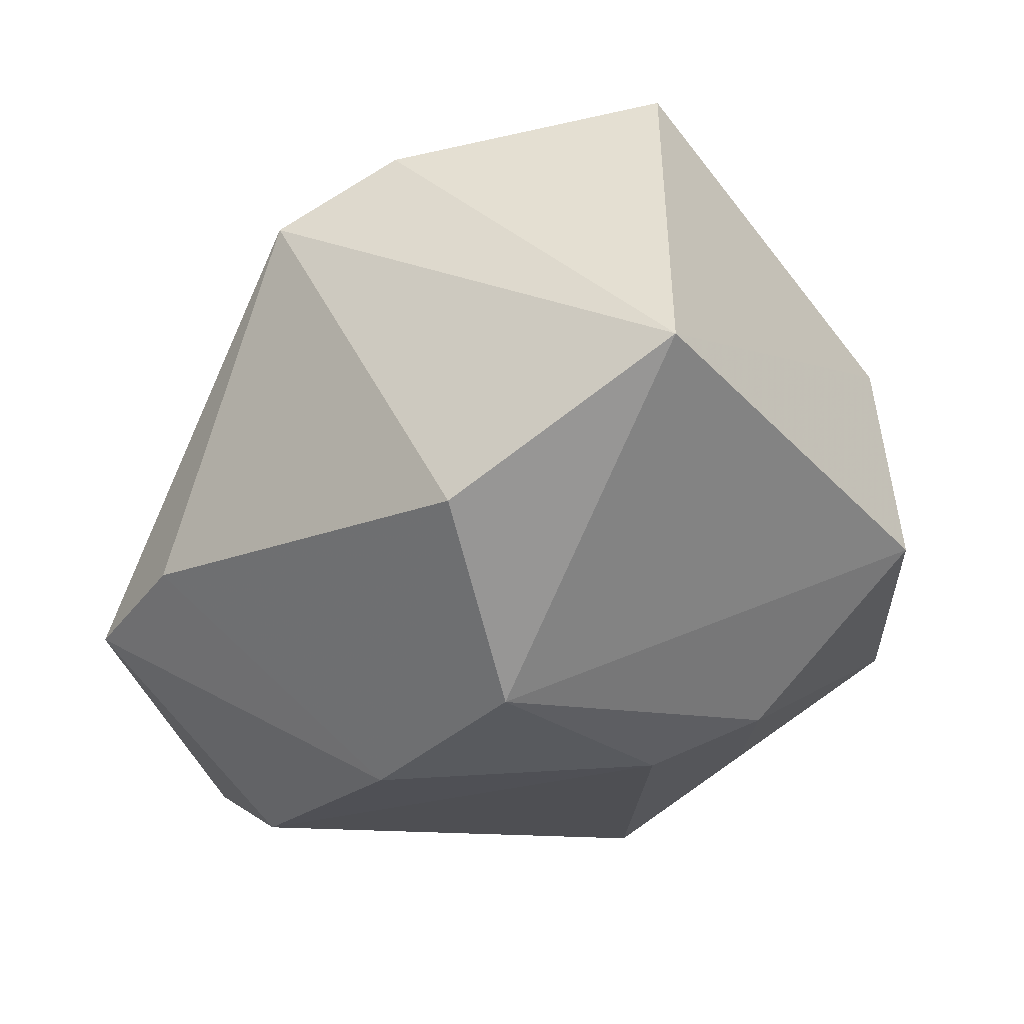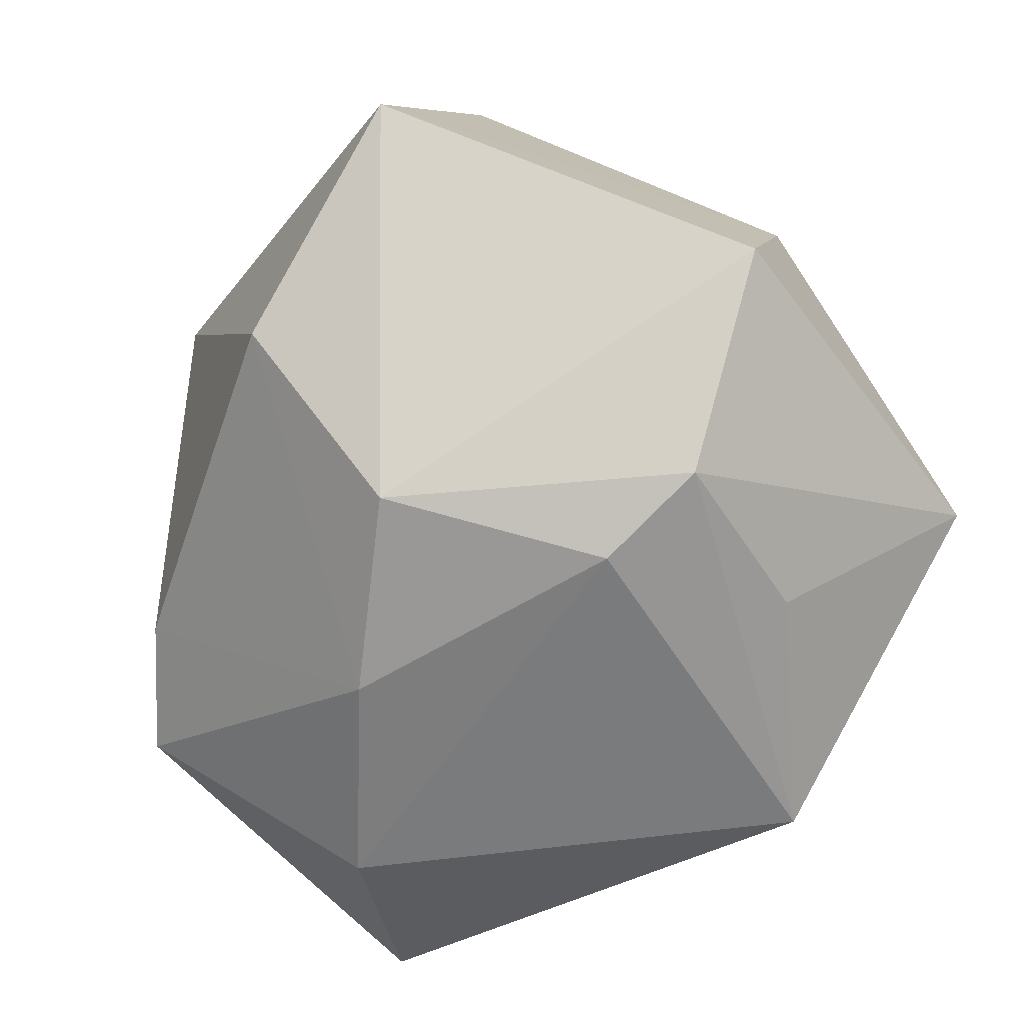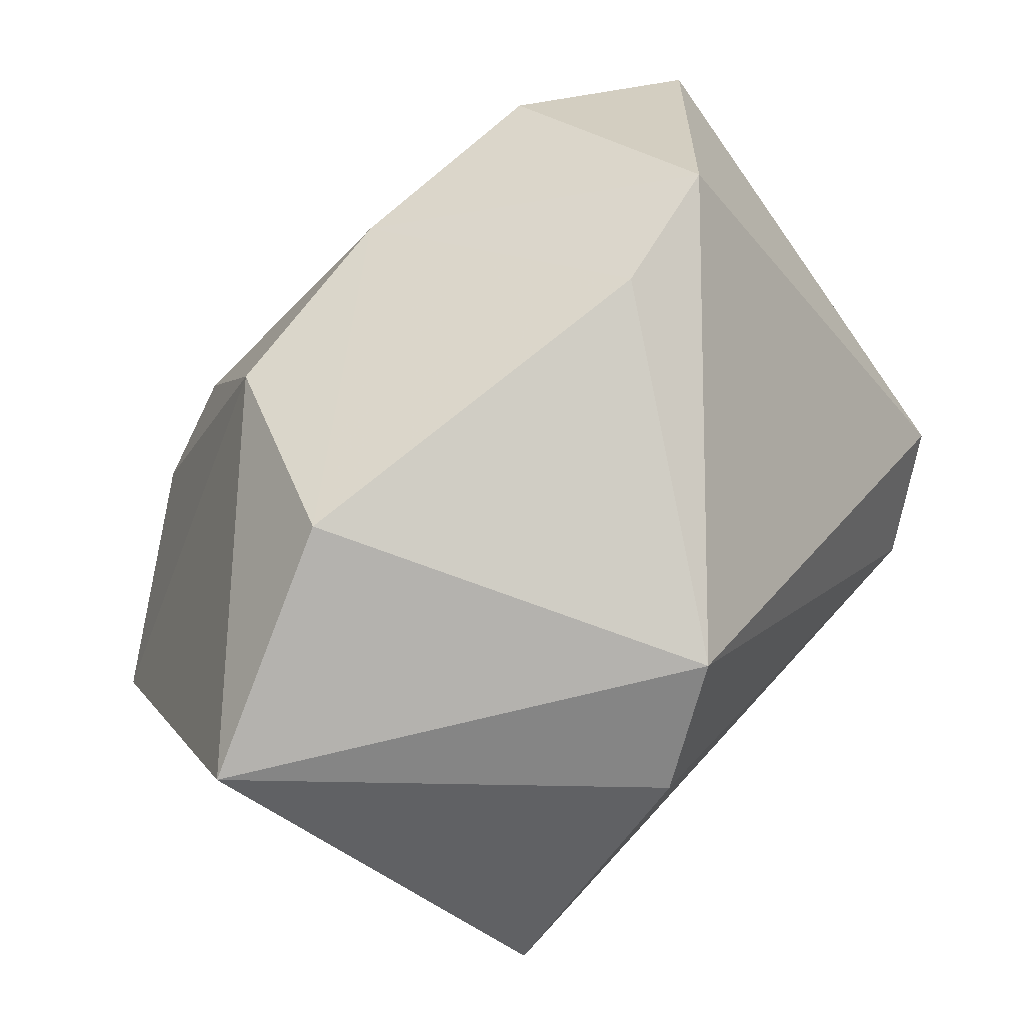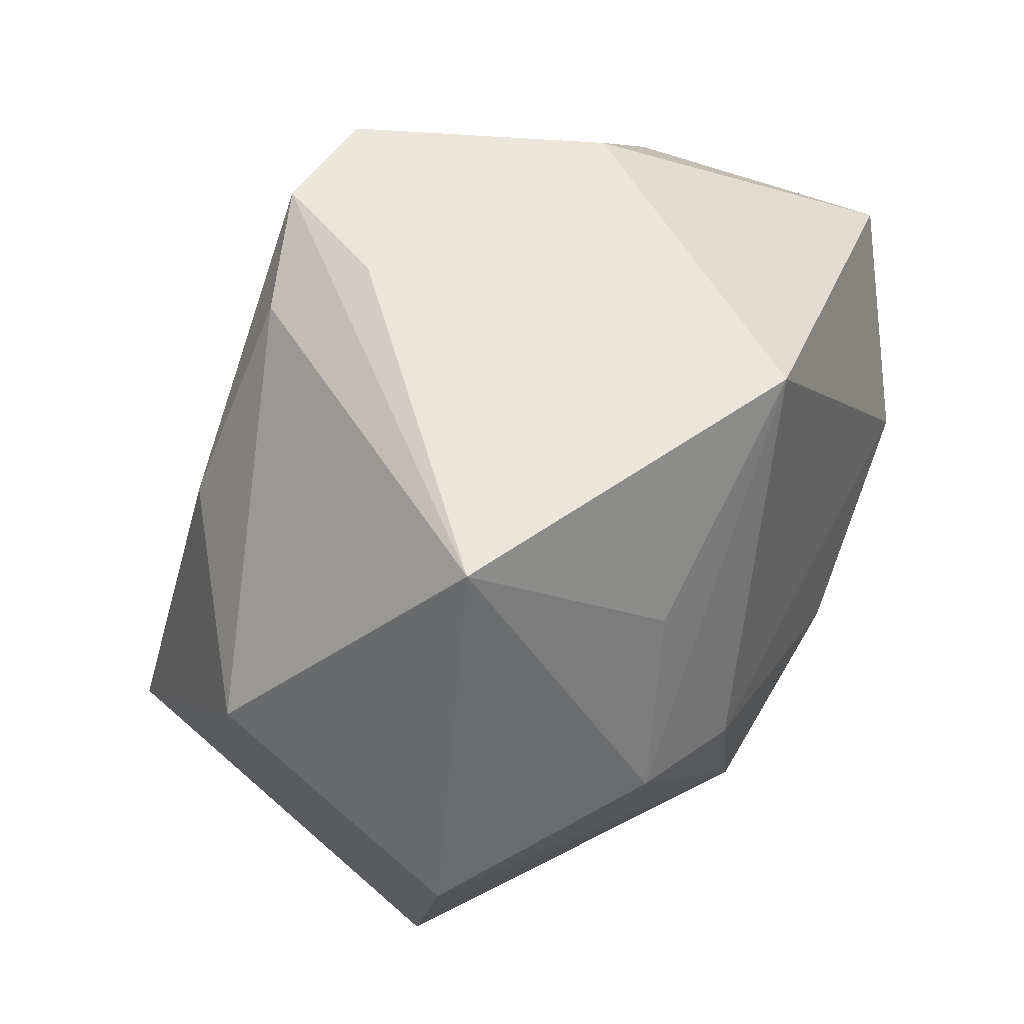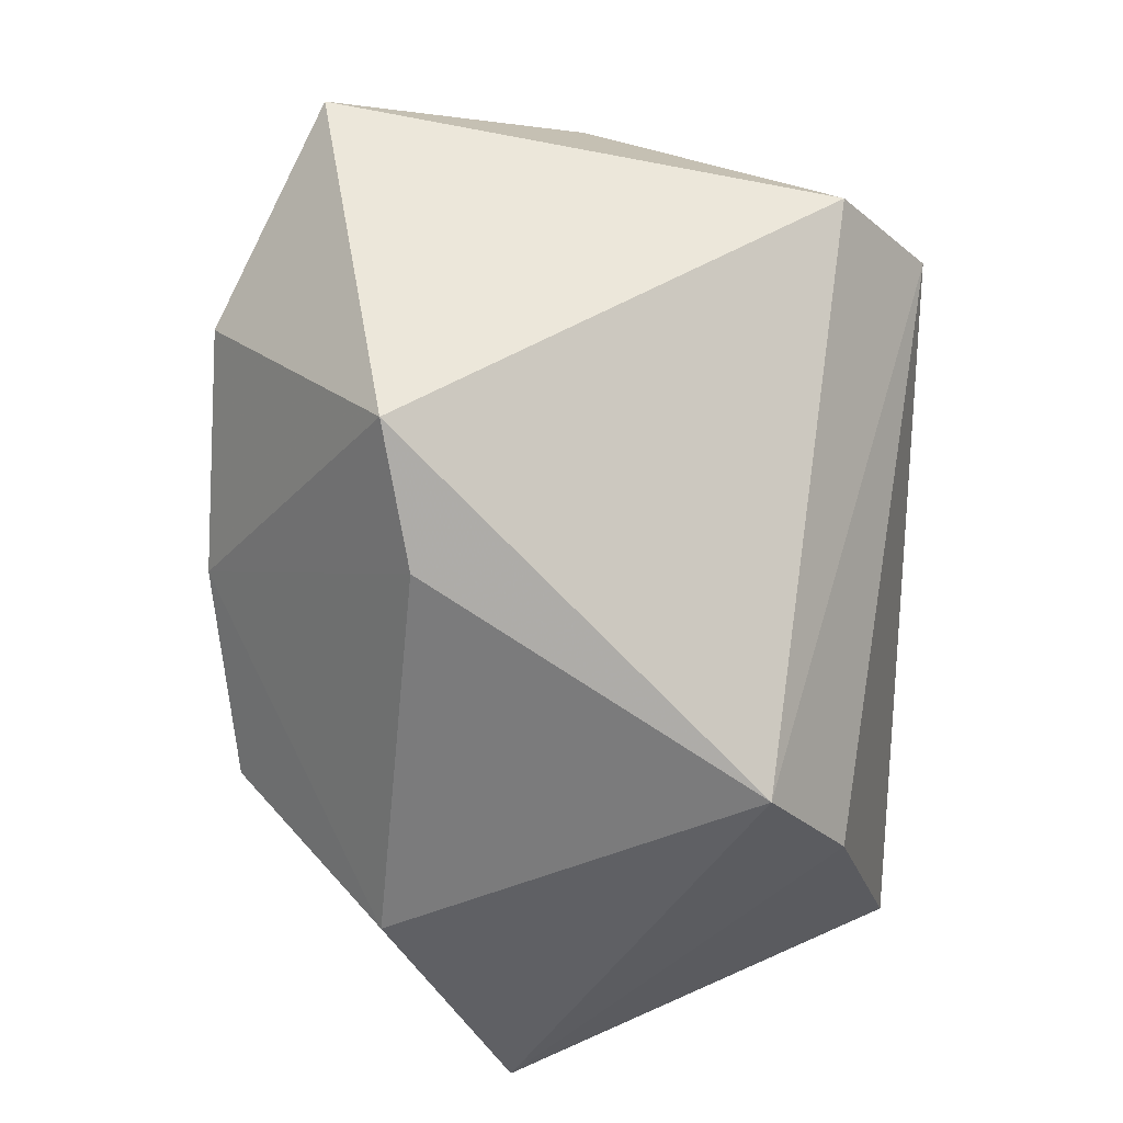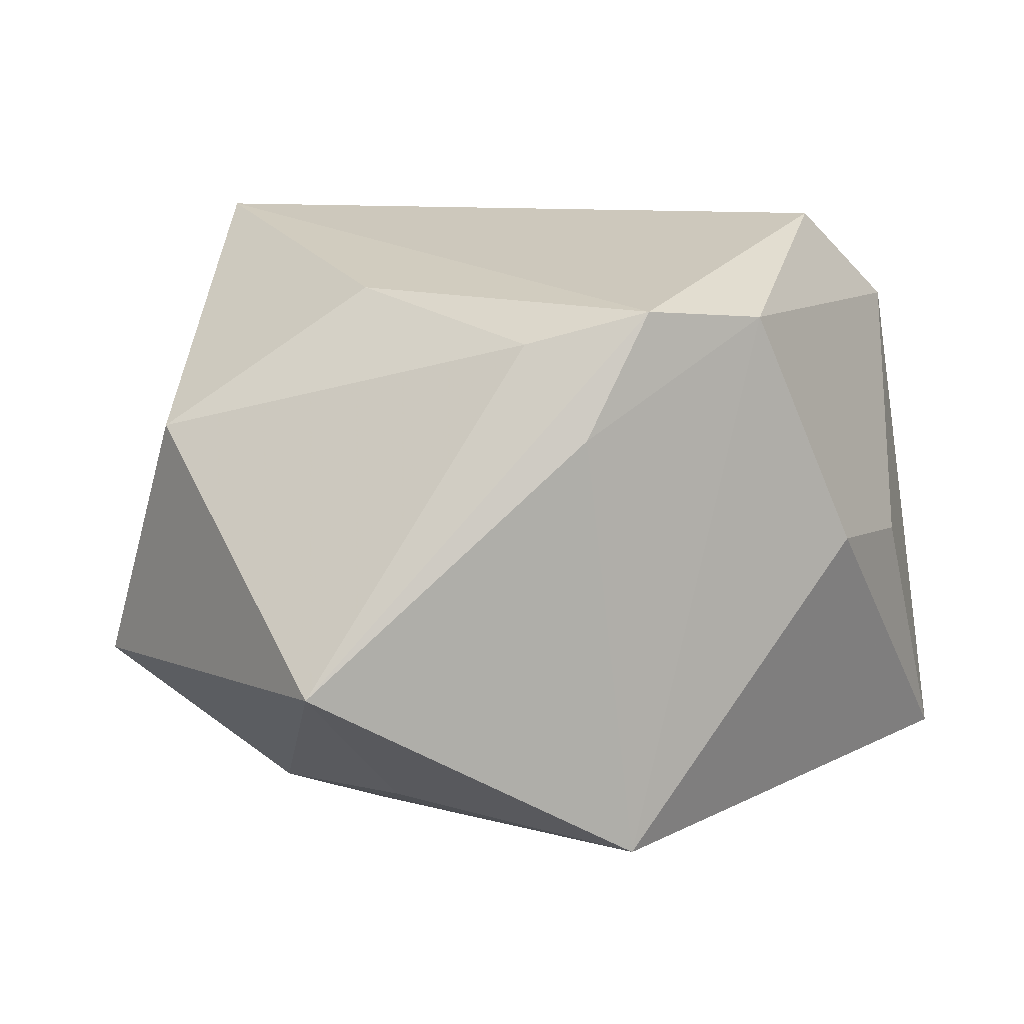
<metadata>
{"format":"obj","ext":"obj","renderer":"f3d","projection":"perspective","resolution":1024,"background":"white","views":[{"elev":-24.1,"azim":24.4,"up":"+Z"},{"elev":-60.3,"azim":56.7,"up":"+Z"},{"elev":-79.7,"azim":-139.7,"up":"+Y"},{"elev":56.2,"azim":115.0,"up":"+Y"},{"elev":-44.8,"azim":-92.3,"up":"+Y"},{"elev":10.8,"azim":164.5,"up":"+Z"}]}
</metadata>
<code>
v 0.00266 -0.03904 0.02969
v 0.003958 0.04219 0.01608
v 0.02108 0.02359 -0.02767
v -0.02985 -0.03312 -0.01548
v 0.03491 0.04119 -0.01082
v -0.01721 0.03824 0.02848
v -0.04286 -0.02517 -0.01871
v -0.01027 -0.01439 -0.03768
v -0.003568 0.04031 0.02963
v 0.02216 0.01429 0.03059
v 0.03072 -0.02548 0.03819
v 0.03033 0.003802 -0.03035
v 0.009179 0.03602 0.02599
v -0.001918 0.04134 -0.03102
v -0.009831 -0.04372 0.02066
v -0.02956 0.03561 0.002329
v 0.01245 -0.04372 -0.01815
v 0.05072 -0.001095 -0.01401
v 0.04507 0.009678 0.01473
v -0.03987 0.02532 0.001122
v -0.04988 0.01543 -0.02629
v -0.04467 0.008707 0.02782
v 0.01822 8.25e-05 -0.03541
v -0.03245 -0.001021 -0.03708
v -0.03258 0.01355 0.03819
v 0.01046 -0.02463 -0.03431
v 0.03868 -0.04372 -0.003879
f 16 14 21
f 7 22 21
f 25 9 6
f 6 22 25
f 6 14 16
f 25 1 11
f 11 9 25
f 11 27 19
f 1 27 11
f 15 27 1
f 15 22 7
f 15 1 25
f 25 22 15
f 19 27 18
f 16 21 20
f 20 21 22
f 20 6 16
f 22 6 20
f 9 13 5
f 5 13 19
f 19 18 5
f 10 13 9
f 9 11 10
f 19 13 10
f 10 11 19
f 7 21 24
f 24 8 7
f 24 21 14
f 23 24 14
f 8 24 23
f 2 5 14
f 9 5 2
f 14 6 2
f 2 6 9
f 27 15 17
f 12 23 14
f 12 5 18
f 8 23 26
f 26 17 8
f 27 17 26
f 23 12 26
f 26 18 27
f 26 12 18
f 4 15 7
f 4 17 15
f 7 8 4
f 8 17 4
f 14 5 3
f 3 12 14
f 5 12 3

</code>
